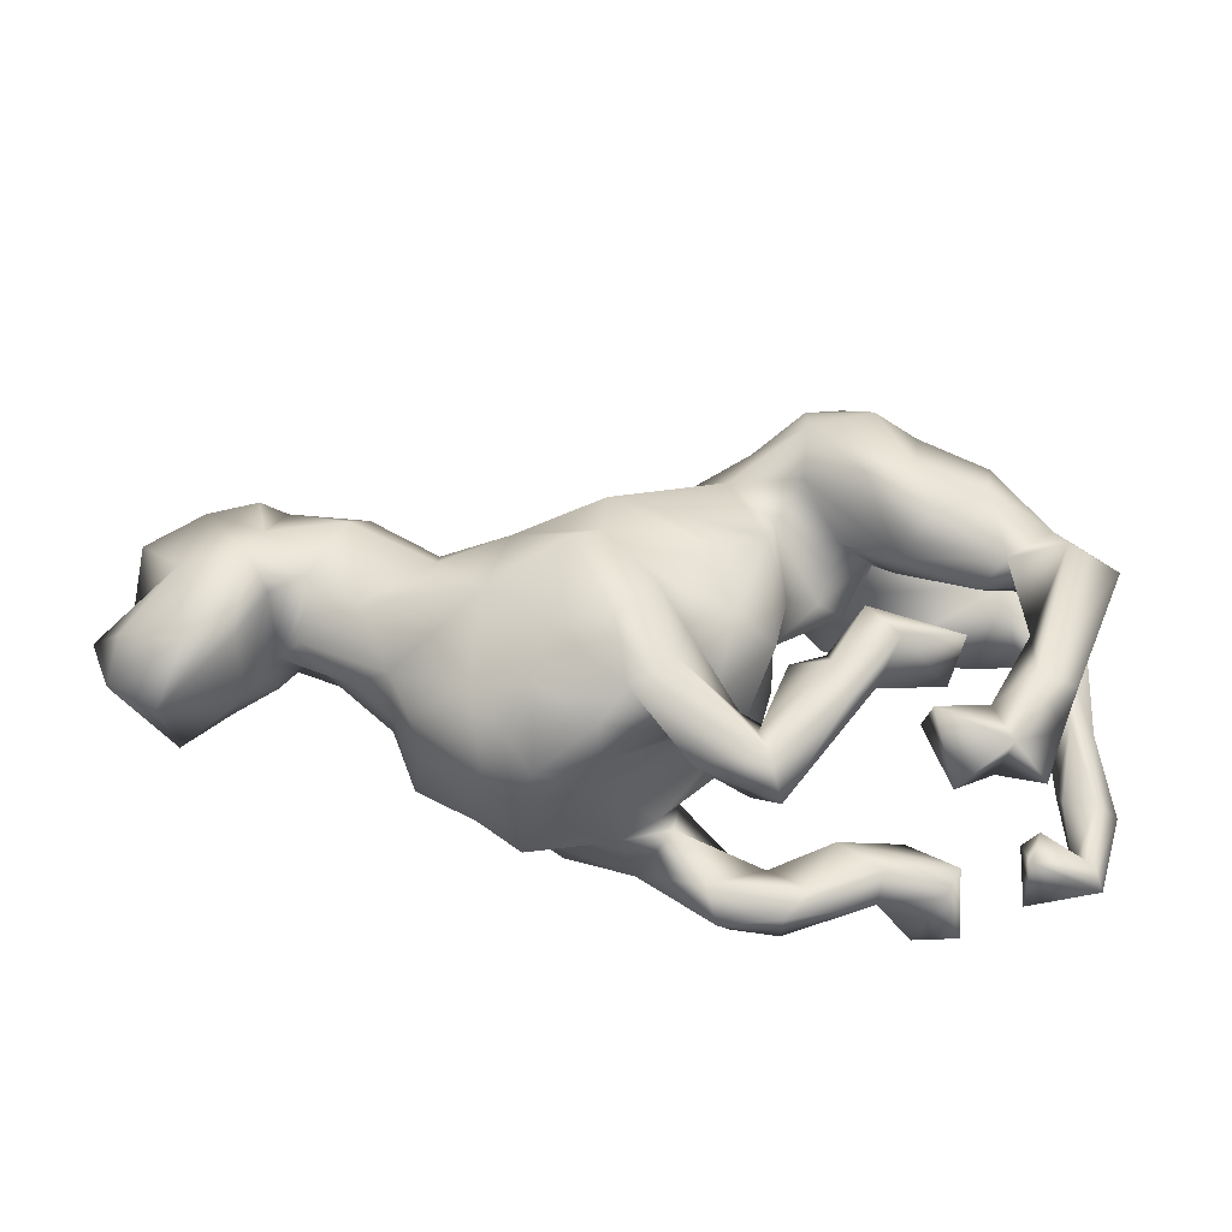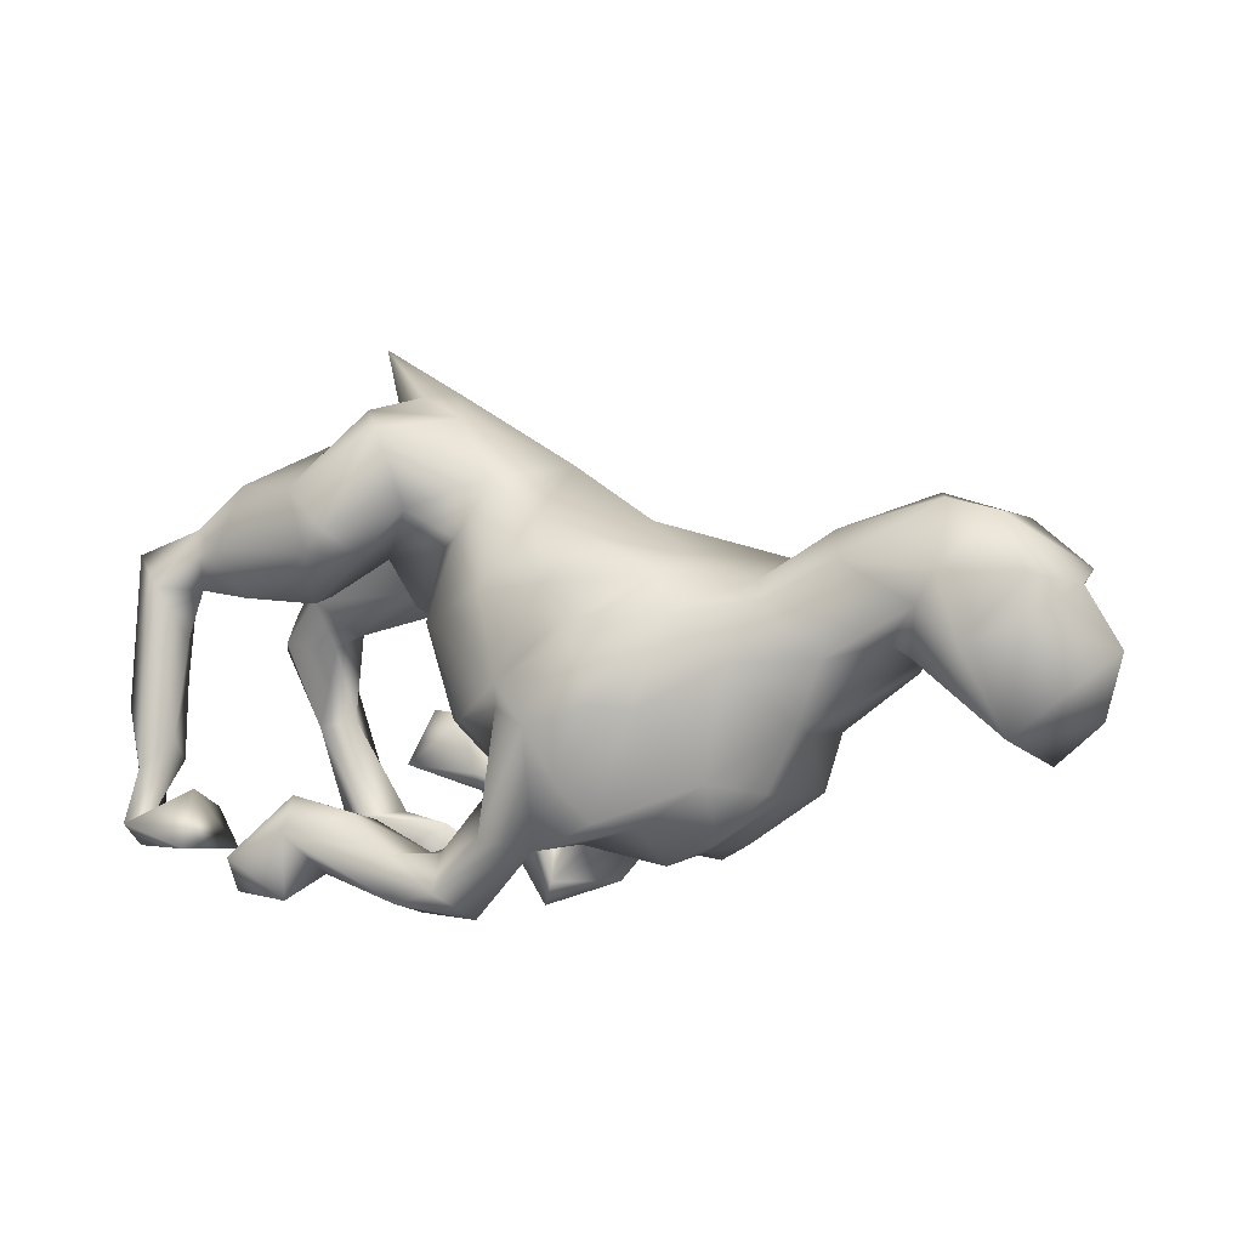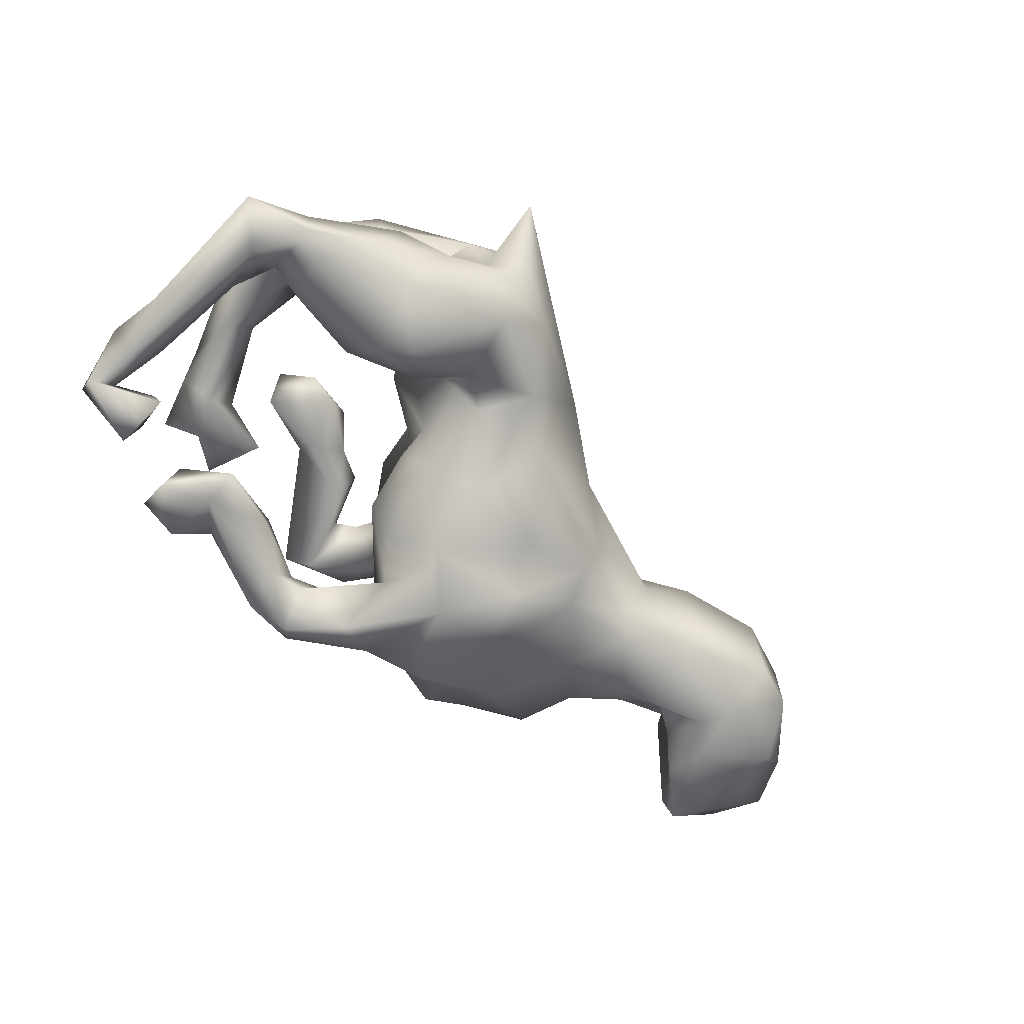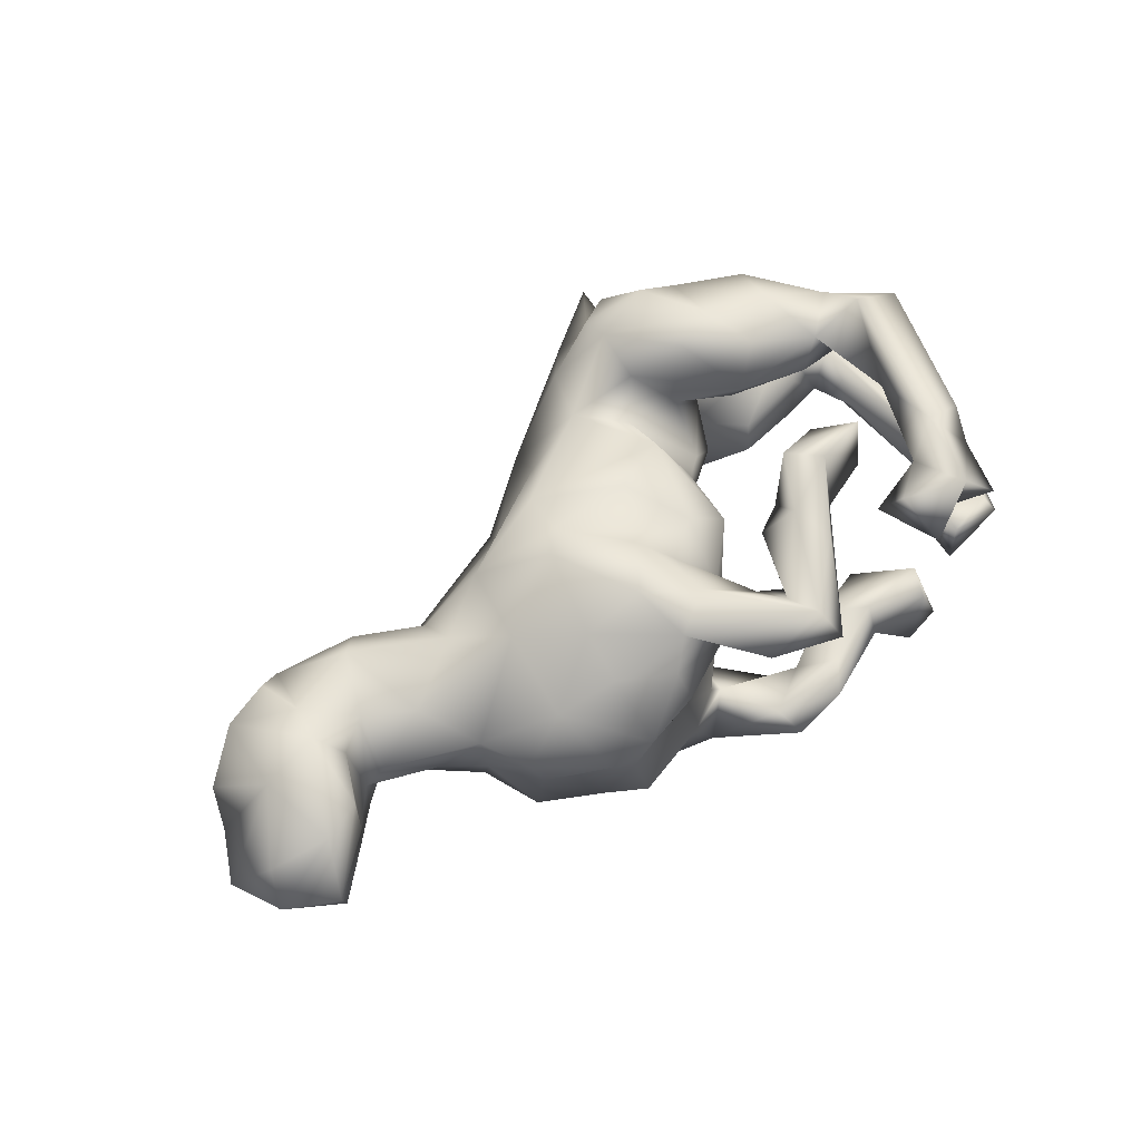
<metadata>
{"format":"obj","ext":"obj","renderer":"f3d","projection":"perspective","resolution":1024,"background":"white","views":[{"elev":-38.6,"azim":-4.0,"up":"+Y"},{"elev":-4.3,"azim":-152.1,"up":"+Y"},{"elev":-71.3,"azim":134.6,"up":"+Z"},{"elev":63.7,"azim":-39.9,"up":"+Z"}]}
</metadata>
<code>
v 0.6468 0.171 -0.1168
v 0.6592 0.1841 -0.1652
v 0.5597 0.2209 -0.1099
v 0.2818 0.5093 -0.02255
v 0.5885 0.1257 -0.2137
v 0.5446 0.2173 -0.168
v 0.4997 0.1876 -0.176
v 0.42 0.3129 -0.06445
v 0.5922 0.1525 -0.1006
v 0.4505 0.2827 -0.1756
v 0.4465 0.2627 0.1599
v 0.5123 0.1886 0.1345
v 0.1573 0.4312 -0.003944
v 0.5397 0.1226 -0.1572
v 0.5737 0.1034 0.1463
v 0.5992 -0.01622 -0.1145
v 0.4435 0.223 0.04152
v 0.5684 0.04503 -0.1553
v 0.5286 0.1353 0.1676
v 0.4343 0.2718 0.07462
v 0.4765 0.1237 -0.06679
v 0.3275 0.2954 -0.02614
v 0.3315 0.3493 -0.1003
v 0.6135 -0.159 -0.218
v 0.3 0.3661 0.06488
v 0.5764 0.05585 0.1215
v 0.2261 0.3952 0.1379
v 0.6418 -0.01999 -0.1381
v 0.3378 0.3268 0.1537
v 0.2584 0.3725 -0.004803
v 0.2042 0.4243 -0.03776
v 0.6176 0.04902 0.1793
v 0.2637 0.3342 0.2016
v 0.354 0.2712 -0.1917
v 0.466 0.1166 0.0431
v 0.653 -0.06195 -0.1929
v 0.5136 -0.08821 0.1317
v 0.5782 -0.112 -0.1756
v 0.5321 0.06472 0.2251
v 0.2028 0.4049 0.0423
v 0.3132 0.2097 0.2259
v 0.4282 0.1877 0.199
v 0.4904 0.04529 0.1431
v 0.626 -0.1549 -0.1284
v 0.6642 -0.1663 -0.1551
v 0.4638 0.1084 -0.1453
v 0.2505 0.3951 -0.1231
v 0.4993 0.1871 -0.0276
v 0.4514 0.07699 0.1681
v 0.3275 0.2496 0.02895
v 0.5965 -0.2287 -0.2006
v 0.3048 0.124 0.06545
v 0.3501 0.1113 -0.07454
v 0.5788 -0.1452 -0.1471
v 0.42 0.06189 0.1097
v 0.1881 0.3518 -0.1961
v 0.2332 0.1898 0.2245
v 0.1616 0.3619 0.1635
v 0.306 0.1652 -0.2131
v 0.2698 0.1746 0.02532
v 0.3398 0.1269 0.2046
v 0.6173 -0.2561 -0.1522
v 0.1086 0.3795 -0.07585
v 0.08881 0.3605 0.06283
v 0.6373 -0.2469 -0.2252
v 0.2616 0.1689 -0.04515
v 0.5192 -0.1917 -0.2015
v 0.3411 0.09568 -0.133
v 0.4699 -0.07349 0.1729
v 0.4511 -0.1961 0.2455
v 0.5054 -0.2866 -0.1011
v 0.2186 0.1754 0.06959
v 0.2663 0.1994 -0.2258
v 0.2304 0.09562 -0.01296
v 0.295 0.09288 0.1371
v 0.2249 0.1597 -0.1825
v 0.6335 -0.2806 -0.1868
v 0.1549 0.2296 0.1555
v 0.1597 0.3106 0.1875
v 0.5191 -0.2847 -0.2295
v 0.1467 0.1762 -0.06913
v 0.03827 0.2754 -0.1106
v 0.5147 -0.2009 0.2214
v 0.4934 -0.2556 0.1898
v 0.5303 -0.2197 -0.1206
v 0.1143 0.1856 0.0964
v 0.1562 0.2302 -0.1657
v 0.1271 0.07638 -0.0641
v 0.3136 -0.05961 0.1763
v 0.4333 -0.2358 0.145
v 0.3636 -0.1165 0.2225
v 0.3461 -0.151 0.1436
v 0.1863 0.08066 0.03526
v 0.09222 0.1868 -0.1219
v 0.1018 0.05476 -0.186
v 0.2655 -0.1366 0.2423
v 0.1275 0.03536 0.09456
v 0.458 -0.3537 0.1991
v -0.05138 0.3024 -0.003068
v 0.3351 -0.2021 -0.1946
v 0.4169 -0.2964 -0.2498
v 0.04289 0.2554 0.1101
v 0.2154 -0.08844 0.245
v 0.251 -0.06856 0.1712
v 0.1279 0.01911 -0.1104
v 0.4025 -0.2879 -0.1231
v 0.39 -0.2284 0.208
v 0.08981 0.08924 0.1787
v 0.3364 -0.362 -0.2122
v -0.01505 0.05366 0.2047
v -0.001941 0.09914 -0.208
v 0.4047 -0.3282 0.2604
v 0.2199 -0.2389 -0.1395
v 0.1661 -0.1305 0.1788
v -0.08658 0.2083 0.1271
v -0.05644 0.2128 -0.1342
v 0.3973 -0.3093 0.1529
v 0.3741 -0.34 -0.1225
v 0.2255 -0.1656 0.1535
v 0.1115 0.0224 -0.00461
v 0.2908 -0.2913 0.2838
v 0.4135 -0.3486 -0.2242
v 0.2815 -0.3215 -0.1811
v -0.02974 -0.03861 -0.2081
v -0.1519 0.1325 0.2023
v 0.2891 -0.2897 -0.1316
v 0.33 -0.3568 0.1808
v 0.2925 -0.2484 0.1816
v 0.3332 -0.2616 -0.225
v 0.03628 -0.05798 0.1818
v 0.1022 -0.07787 0.1292
v 0.2258 -0.229 -0.1934
v -0.1236 0.09788 -0.2405
v 0.1542 -0.2901 -0.2024
v 0.1376 -0.3627 -0.2142
v -0.2056 0.1685 0.06279
v 0.1091 -0.1586 0.1899
v 0.2315 -0.1938 0.1892
v 0.1125 -0.2886 -0.1487
v 0.04995 -0.09101 -0.171
v 0.1187 -0.1935 0.1435
v 0.1644 -0.1748 0.2254
v -0.04902 -0.02702 0.1948
v 0.09349 -0.3778 0.1603
v 0.1334 -0.3781 -0.1423
v -0.2744 0.15 -0.07017
v -0.1686 0.1714 -0.1579
v 0.0986 -0.08947 -0.1119
v -0.03805 -0.1047 0.1997
v -0.08607 -0.06329 0.255
v -0.04485 -0.07666 -0.2296
v -0.1346 0.03513 -0.2207
v 0.1732 -0.3302 -0.1304
v 0.06186 -0.2743 0.1825
v 0.1836 -0.2427 0.2147
v 0.06837 -0.3371 0.2279
v 0.07621 -0.2516 0.1649
v -0.01668 -0.1681 -0.1573
v 0.01297 -0.1593 0.1068
v -0.2656 0.1153 -0.1498
v -0.158 0.06381 0.208
v -0.1876 0.2101 -0.006569
v 0.04044 -0.2249 0.16
v -0.182 0.02044 -0.2591
v 0.06317 -0.3462 -0.2263
v 0.08825 -0.2888 -0.164
v -0.02922 -0.2408 -0.1197
v -0.01129 -0.2665 -0.2233
v 0.05647 -0.3385 0.1146
v -0.1076 -0.1052 -0.2595
v -0.2079 0.01249 0.254
v -0.03619 -0.2084 0.06868
v 0.06653 -0.124 -0.01462
v -0.05273 -0.185 0.2297
v -0.2893 0.1147 0.127
v 0.01637 -0.3415 -0.1095
v -0.4013 0.1054 -0.09264
v -0.2905 0.05497 -0.174
v -0.1234 -0.2247 0.2128
v -0.1431 -0.1333 0.254
v -0.1408 -0.1966 -0.2129
v -0.08171 -0.2844 -0.1855
v 0.03484 -0.3871 -0.1493
v -0.2139 -0.07731 -0.2654
v -0.3981 0.1202 0.06129
v -0.03098 -0.3379 0.1851
v -0.2376 -0.119 0.2031
v -0.05178 -0.2379 -0.09604
v -0.2543 -0.08425 -0.21
v -0.4269 0.1387 -0.000142
v -0.0469 -0.2444 0.1303
v -0.3305 -0.03518 0.1805
v -0.1196 -0.2748 -0.1081
v -0.1584 -0.2533 0.1577
v -0.2533 -0.2062 0.1884
v -0.516 0.1734 -0.0773
v -0.1891 -0.2447 -0.2041
v -0.5073 0.1805 0.06719
v -0.153 -0.257 0.003417
v -0.1541 -0.2859 0.1104
v -0.4229 0.07032 -0.1372
v -0.3996 0.04846 0.1332
v -0.6384 0.2285 0.01871
v -0.3458 -0.1724 0.1271
v -0.5381 0.1246 -0.1265
v -0.2558 -0.3057 -0.09855
v -0.2728 -0.2862 0.003013
v -0.5391 0.1519 0.09659
v -0.2501 -0.3009 0.0974
v -0.6832 0.2074 -0.08967
v -0.3833 -0.0198 -0.1718
v -0.3357 -0.1885 -0.1368
v -0.2362 -0.2499 -0.1481
v -0.3196 -0.2758 0.04811
v -0.5054 -0.01607 -0.1179
v -0.6786 0.2047 0.07083
v -0.7594 0.1891 0.05618
v -0.4179 -0.2017 -0.1028
v -0.6631 0.1198 0.1025
v -0.3251 -0.2714 -0.0713
v -0.4544 -0.1163 -0.03872
v -0.4626 -0.1106 0.06751
v -0.4561 -0.1055 -0.08712
v -0.7593 0.1864 -0.08457
v -0.5115 -0.006022 0.09413
v -0.4285 -0.1989 0.07913
v -0.4074 -0.2055 -0.005748
v -0.5204 -0.0725 -0.01573
v -0.635 -0.01012 -0.04046
v -0.5899 0.008819 -0.07027
v -0.6829 0.1025 -0.1335
v -0.5904 0.04272 0.1007
v -0.602 -0.028 0.02416
v -0.6825 -0.05248 -0.07973
v -0.637 -0.01453 -0.1113
v -0.6559 0.05495 -0.1383
v -0.6803 0.05444 0.1281
v -0.6479 0.009062 0.0952
v -0.781 0.04198 0.1089
v -0.7115 -0.000743 -0.127
v -0.8113 0.09233 -0.1224
v -0.7018 -0.07094 -0.1056
v -0.8469 0.1132 0.0614
v -0.6895 -0.07029 0.09146
v -0.8649 0.08315 -0.04807
v -0.8001 0.03065 -0.1122
v -0.8591 -0.06643 0.07472
v -0.76 -0.09491 0.108
v -0.7966 -0.1646 0.02375
v -0.7764 -0.1307 -0.1155
v -0.9138 -0.009031 -0.02715
v -0.8784 -0.1051 -0.002919
f 181 170 182
f 184 189 178
f 211 189 212
f 147 116 133
f 147 133 160
f 178 164 184
f 178 189 211
f 201 178 211
f 215 201 211
f 65 77 80
f 67 65 80
f 24 65 51
f 38 24 51
f 67 51 65
f 101 122 109
f 100 101 129
f 129 101 109
f 123 129 109
f 5 36 24
f 132 100 129
f 129 123 135
f 132 129 134
f 129 135 134
f 134 135 165
f 168 165 182
f 170 151 168
f 170 168 182
f 124 151 170
f 152 124 164
f 164 124 170
f 170 181 184
f 184 181 189
f 170 184 164
f 112 127 117
f 117 98 112
f 90 84 117
f 117 84 98
f 84 112 98
f 84 70 112
f 83 70 84
f 150 161 171
f 180 171 187
f 150 171 180
f 180 187 179
f 174 150 180
f 149 150 174
f 143 150 149
f 61 41 57
f 174 180 179
f 156 174 179
f 96 142 155
f 96 103 142
f 138 96 155
f 96 91 103
f 91 89 103
f 107 128 121
f 127 112 121
f 121 112 107
f 113 139 153
f 126 113 153
f 16 9 18
f 28 9 16
f 28 1 9
f 106 113 126
f 106 100 113
f 106 126 118
f 44 16 54
f 28 16 44
f 45 28 44
f 66 22 60
f 122 106 118
f 71 62 85
f 224 241 245
f 241 224 231
f 251 245 246
f 196 210 203
f 251 250 252
f 246 250 251
f 242 234 250
f 250 234 249
f 131 159 173
f 35 55 52
f 12 17 20
f 146 160 177
f 236 215 230
f 241 246 245
f 211 212 223
f 63 56 82
f 146 116 147
f 215 211 223
f 147 160 146
f 177 160 178
f 177 178 201
f 177 201 205
f 201 215 205
f 196 177 205
f 236 205 215
f 236 230 235
f 242 236 235
f 240 236 242
f 235 234 242
f 240 242 250
f 196 205 210
f 210 205 231
f 231 205 236
f 231 236 240
f 246 240 250
f 241 231 240
f 241 240 246
f 224 210 231
f 24 45 65
f 45 44 62
f 45 77 65
f 45 62 77
f 62 71 77
f 80 77 71
f 17 12 35
f 239 217 243
f 219 216 217
f 237 217 239
f 219 217 237
f 248 239 247
f 237 239 248
f 232 219 237
f 208 219 232
f 244 237 248
f 244 238 237
f 232 237 238
f 225 208 232
f 202 198 208
f 202 208 225
f 202 185 198
f 192 202 225
f 202 175 185
f 115 136 175
f 221 227 226
f 222 221 226
f 4 30 31
f 4 40 30
f 227 214 226
f 22 23 30
f 207 227 220
f 22 25 50
f 30 25 22
f 227 207 214
f 74 93 120
f 66 60 74
f 22 50 60
f 199 207 206
f 199 209 207
f 120 97 131
f 60 93 74
f 172 199 173
f 159 172 173
f 120 131 173
f 216 203 217
f 219 203 216
f 208 203 219
f 247 251 252
f 239 251 247
f 245 251 239
f 239 243 245
f 208 198 203
f 249 248 252
f 248 247 252
f 50 52 60
f 235 229 234
f 235 230 229
f 229 230 228
f 223 228 230
f 215 223 230
f 209 194 195
f 29 25 27
f 79 58 64
f 125 102 115
f 125 115 175
f 114 119 141
f 141 169 157
f 163 157 169
f 169 144 186
f 15 12 19
f 15 35 12
f 52 55 75
f 191 163 169
f 191 169 186
f 191 186 179
f 55 49 75
f 172 159 191
f 172 191 200
f 191 179 194
f 191 194 200
f 11 12 20
f 159 131 130
f 159 130 149
f 159 149 191
f 200 194 209
f 11 20 29
f 52 75 72
f 131 97 108
f 209 195 204
f 75 78 72
f 97 86 108
f 79 102 78
f 78 102 86
f 86 102 108
f 79 64 102
f 108 102 125
f 204 192 222
f 226 204 222
f 27 64 58
f 192 225 222
f 223 221 228
f 162 116 146
f 99 82 116
f 63 82 99
f 227 221 218
f 221 223 218
f 63 31 47
f 31 30 47
f 23 47 30
f 220 227 218
f 95 81 88
f 87 66 81
f 8 23 22
f 74 120 88
f 66 74 88
f 81 66 88
f 193 199 206
f 105 173 148
f 105 120 173
f 105 88 120
f 21 48 53
f 48 66 53
f 48 22 66
f 188 199 193
f 188 173 199
f 148 173 188
f 3 8 48
f 13 31 63
f 206 207 220
f 8 22 48
f 63 47 56
f 212 218 223
f 82 94 111
f 212 220 218
f 87 94 82
f 47 23 34
f 212 213 220
f 87 81 94
f 213 206 220
f 76 66 87
f 68 66 76
f 8 10 23
f 213 193 206
f 95 105 148
f 3 6 10
f 182 193 213
f 182 167 193
f 167 188 193
f 158 188 167
f 148 188 158
f 140 148 158
f 176 167 182
f 139 167 176
f 46 53 68
f 46 21 53
f 14 21 46
f 14 48 21
f 3 2 6
f 1 2 3
f 183 176 182
f 9 14 18
f 1 3 9
f 145 176 183
f 153 139 176
f 153 176 145
f 94 81 95
f 95 88 105
f 3 10 8
f 68 53 66
f 9 48 14
f 3 48 9
f 110 125 161
f 29 27 33
f 70 107 112
f 32 39 70
f 37 32 83
f 37 83 84
f 83 32 70
f 70 69 107
f 92 91 96
f 107 90 128
f 128 127 121
f 32 15 19
f 32 19 39
f 39 69 70
f 138 155 144
f 144 155 156
f 39 49 69
f 49 43 69
f 142 137 154
f 142 154 156
f 155 142 156
f 156 179 186
f 144 156 186
f 110 161 143
f 130 110 143
f 110 108 125
f 75 57 78
f 57 79 78
f 41 33 79
f 41 29 33
f 179 195 194
f 187 195 179
f 130 143 149
f 108 130 131
f 108 110 130
f 42 29 41
f 61 57 75
f 42 41 61
f 42 11 29
f 149 163 191
f 163 149 174
f 49 61 75
f 42 61 49
f 19 11 42
f 12 11 19
f 154 174 156
f 154 163 174
f 157 163 154
f 154 137 157
f 137 141 157
f 137 114 141
f 142 114 137
f 142 103 114
f 104 119 114
f 103 104 114
f 103 89 104
f 19 42 49
f 39 19 49
f 41 79 57
f 134 165 166
f 139 134 166
f 139 132 134
f 113 132 139
f 14 5 18
f 6 2 5
f 165 135 183
f 135 145 183
f 100 132 113
f 5 38 18
f 2 28 36
f 2 36 5
f 126 153 145
f 123 145 135
f 123 126 145
f 16 38 54
f 18 38 16
f 5 24 38
f 109 118 123
f 118 126 123
f 100 106 101
f 71 67 80
f 85 67 71
f 62 67 85
f 28 45 36
f 109 122 118
f 101 106 122
f 67 62 51
f 54 38 51
f 62 44 51
f 36 45 24
f 2 1 28
f 44 54 51
f 249 244 248
f 234 238 244
f 4 31 13
f 228 221 222
f 4 13 40
f 13 63 99
f 64 13 99
f 162 99 116
f 228 222 233
f 136 162 190
f 162 146 190
f 190 146 177
f 228 233 229
f 234 244 249
f 190 177 196
f 198 190 196
f 229 233 232
f 229 232 238
f 229 238 234
f 250 249 252
f 198 196 203
f 203 210 217
f 217 210 224
f 217 224 243
f 224 245 243
f 185 190 198
f 232 233 225
f 136 190 185
f 222 225 233
f 136 99 162
f 115 99 136
f 102 99 115
f 102 64 99
f 64 40 13
f 27 40 64
f 25 40 27
f 40 25 30
f 204 226 214
f 72 78 86
f 29 20 25
f 209 204 214
f 214 207 209
f 120 93 97
f 93 86 97
f 72 86 93
f 60 72 93
f 60 52 72
f 25 17 50
f 25 20 17
f 209 199 200
f 50 35 52
f 17 35 50
f 172 200 199
f 175 136 185
f 160 164 178
f 160 152 164
f 133 152 160
f 116 111 133
f 116 82 111
f 56 87 82
f 56 73 87
f 47 34 56
f 189 197 212
f 181 197 189
f 152 133 124
f 111 124 133
f 95 124 111
f 94 95 111
f 73 76 87
f 56 34 73
f 124 140 151
f 124 95 140
f 76 59 68
f 73 59 76
f 34 59 73
f 181 182 197
f 151 140 158
f 140 95 148
f 59 34 7
f 10 7 34
f 6 7 10
f 197 182 213
f 151 158 168
f 158 166 168
f 166 158 167
f 59 46 68
f 59 7 46
f 7 14 46
f 7 6 14
f 6 5 14
f 182 165 183
f 168 166 165
f 23 10 34
f 212 197 213
f 166 167 139
f 141 144 169
f 141 138 144
f 119 138 141
f 104 92 119
f 43 49 55
f 89 91 92
f 92 138 119
f 150 143 161
f 195 187 204
f 33 27 58
f 33 58 79
f 171 192 187
f 204 187 192
f 161 125 175
f 171 161 175
f 171 175 192
f 192 175 202
f 90 37 84
f 128 90 117
f 128 117 127
f 69 37 90
f 69 90 107
f 26 15 32
f 26 32 37
f 26 37 43
f 43 37 69
f 15 26 35
f 35 26 43
f 35 43 55
f 104 89 92
f 92 96 138

</code>
